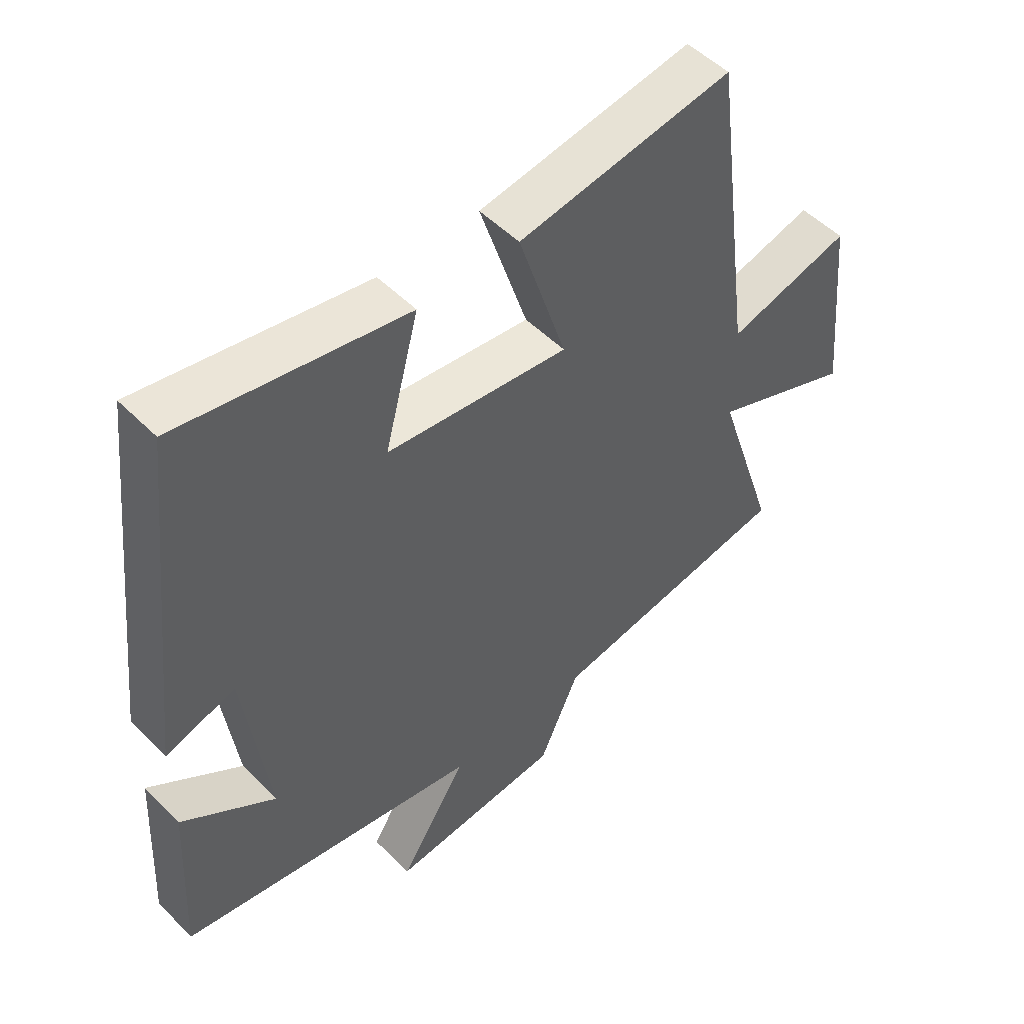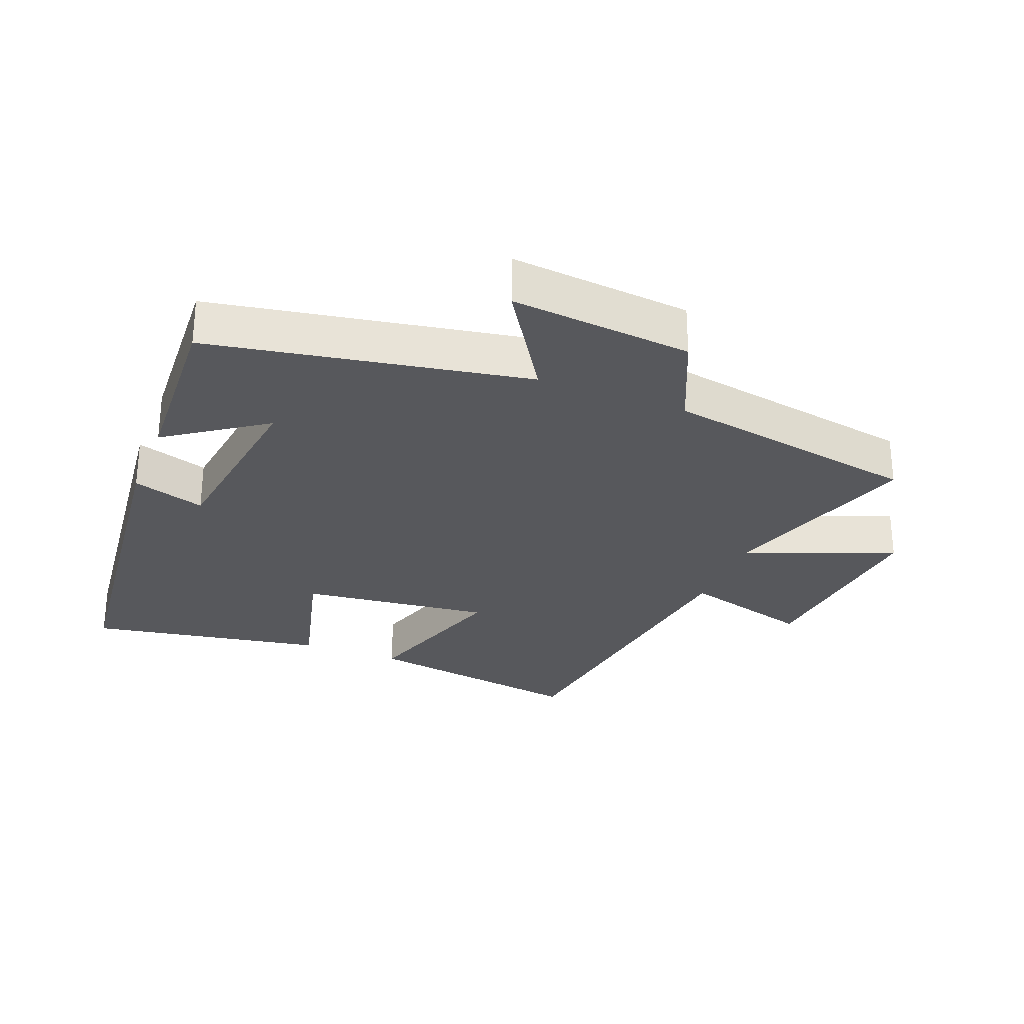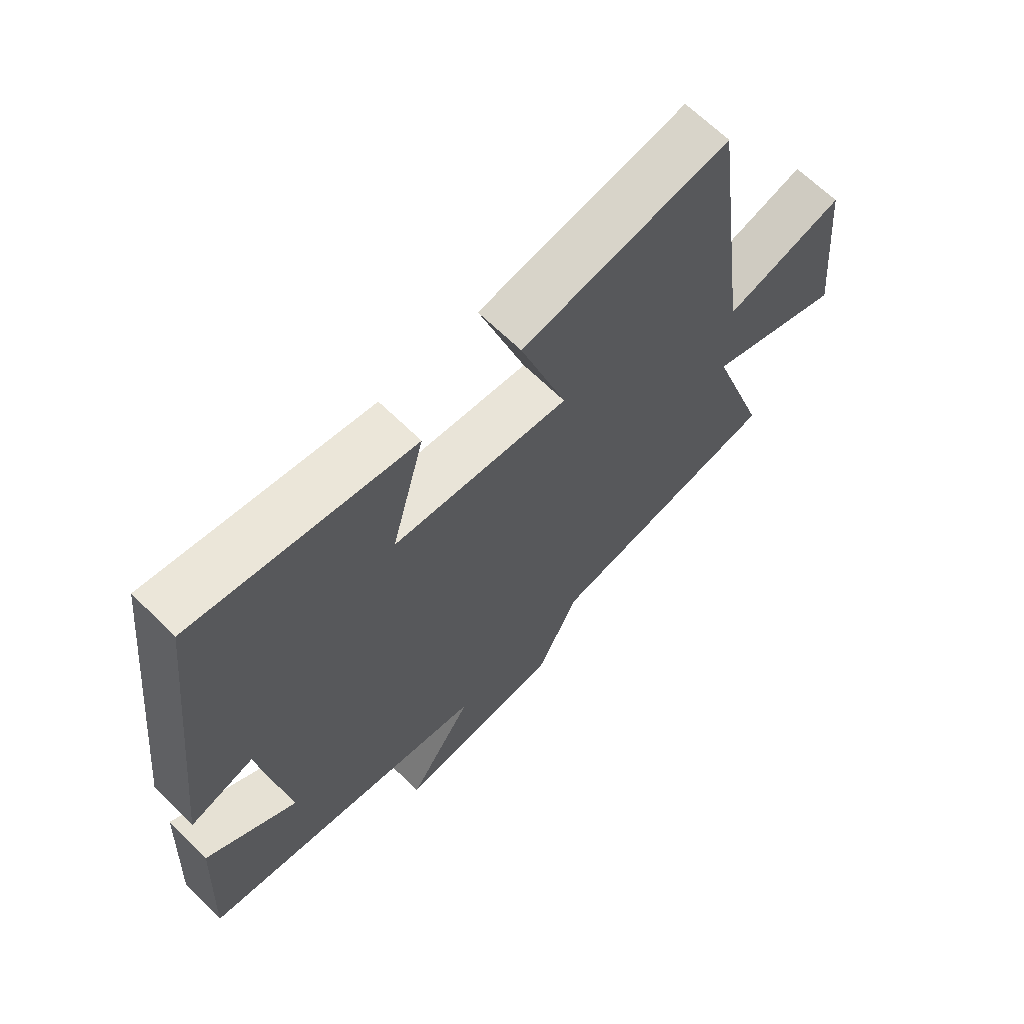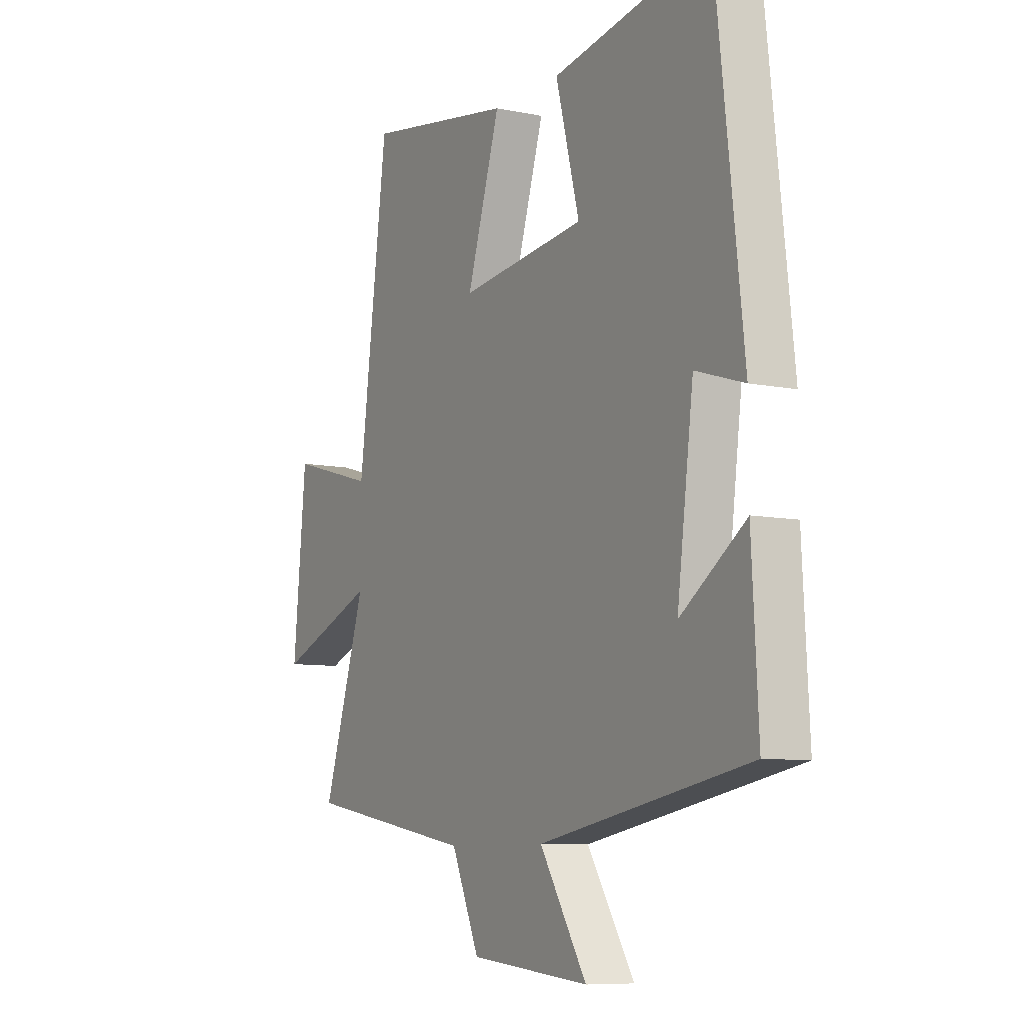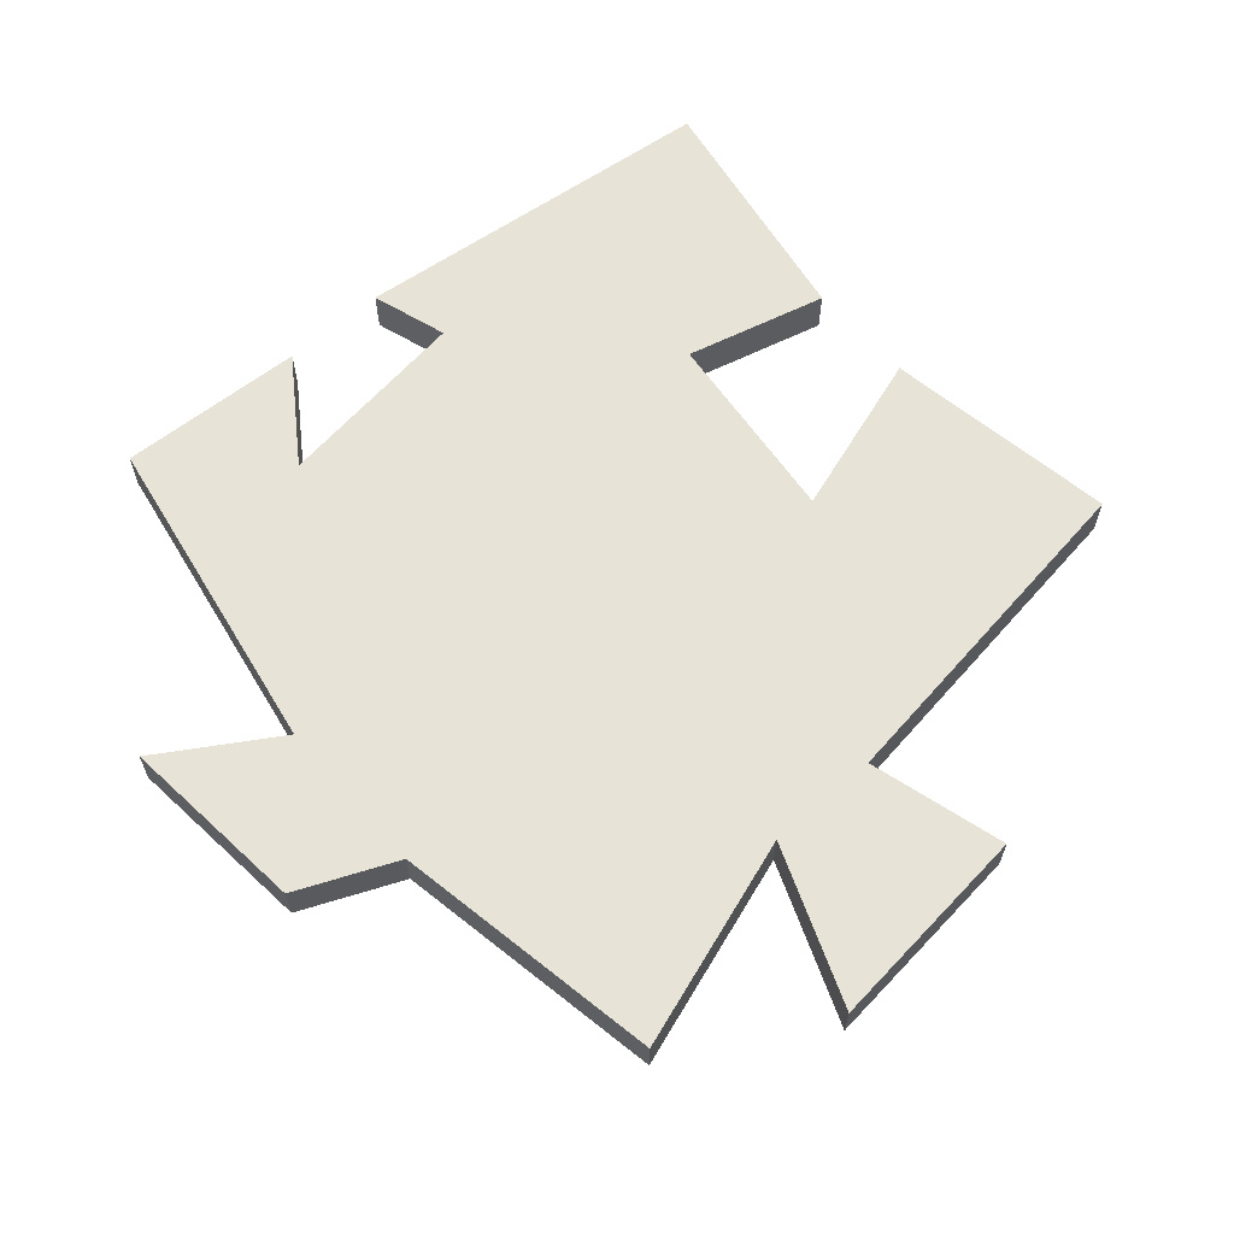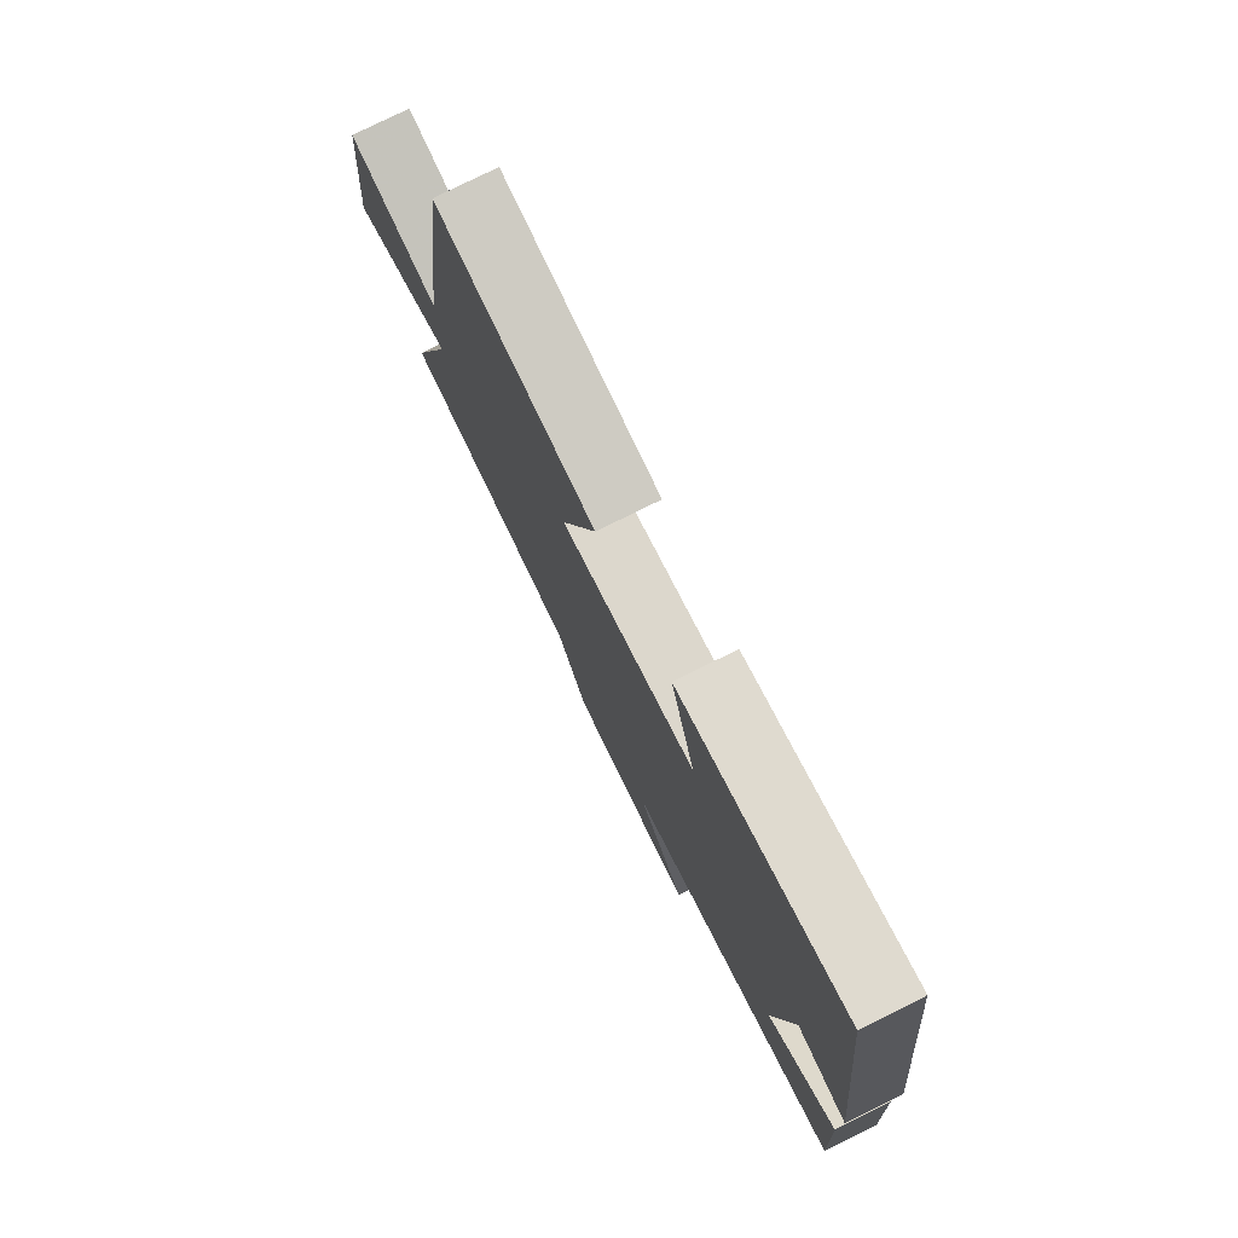
<metadata>
{"format":"obj","ext":"obj","renderer":"f3d","projection":"perspective","resolution":1024,"background":"white","views":[{"elev":51.2,"azim":137.3,"up":"+Z"},{"elev":-28.4,"azim":158.4,"up":"+Y"},{"elev":66.5,"azim":134.5,"up":"+Z"},{"elev":-8.3,"azim":60.5,"up":"+Z"},{"elev":62.7,"azim":-131.3,"up":"+Y"},{"elev":78.0,"azim":63.6,"up":"+Z"}]}
</metadata>
<code>
v 0.515 0.07 -0.412
v 0.029 0.07 -0.5
v 0.138 0.07 -0.672
v -0.14 0.07 -0.646
v -0.205 0.07 -0.5
v -0.6 0.07 -0.432
v -0.5 0.07 -0.124
v -0.73 0.07 -0.215
v -0.7 0.07 0.095
v -0.5 0.07 0.04
v -0.432 0.07 0.555
v -0.087 0.07 0.5
v -0.164 0.07 0.257
v 0.128 0.07 0.291
v 0.073 0.07 0.5
v 0.437 0.07 0.565
v 0.5 0.07 0.015
v 0.388 0.07 0.05
v 0.35 0.07 -0.242
v 0.5 0.07 -0.137
v 0.515 0 -0.412
v 0.029 0 -0.5
v 0.138 0 -0.672
v -0.14 0 -0.646
v -0.205 0 -0.5
v -0.6 0 -0.432
v -0.5 0 -0.124
v -0.73 0 -0.215
v -0.7 0 0.095
v -0.5 0 0.04
v -0.432 0 0.555
v -0.087 0 0.5
v -0.164 0 0.257
v 0.128 0 0.291
v 0.073 0 0.5
v 0.437 0 0.565
v 0.5 0 0.015
v 0.388 0 0.05
v 0.35 0 -0.242
v 0.5 0 -0.137
f 19 20 1 2
f 18 19 2
f 16 17 18
f 15 16 18
f 14 15 18
f 13 14 18 2
f 10 11 12 13
f 10 13 2
f 7 8 9 10
f 7 10 2 3
f 5 6 7
f 5 7 3
f 3 4 5
f 22 21 40 39
f 22 39 38
f 38 37 36
f 38 36 35
f 38 35 34
f 22 38 34 33
f 33 32 31 30
f 22 33 30
f 30 29 28 27
f 23 22 30 27
f 27 26 25
f 23 27 25
f 25 24 23
f 1 21 22 2
f 2 22 23 3
f 3 23 24 4
f 4 24 25 5
f 5 25 26 6
f 6 26 27 7
f 7 27 28 8
f 8 28 29 9
f 9 29 30 10
f 10 30 31 11
f 11 31 32 12
f 12 32 33 13
f 13 33 34 14
f 14 34 35 15
f 15 35 36 16
f 16 36 37 17
f 17 37 38 18
f 18 38 39 19
f 19 39 40 20
f 20 40 21 1

</code>
